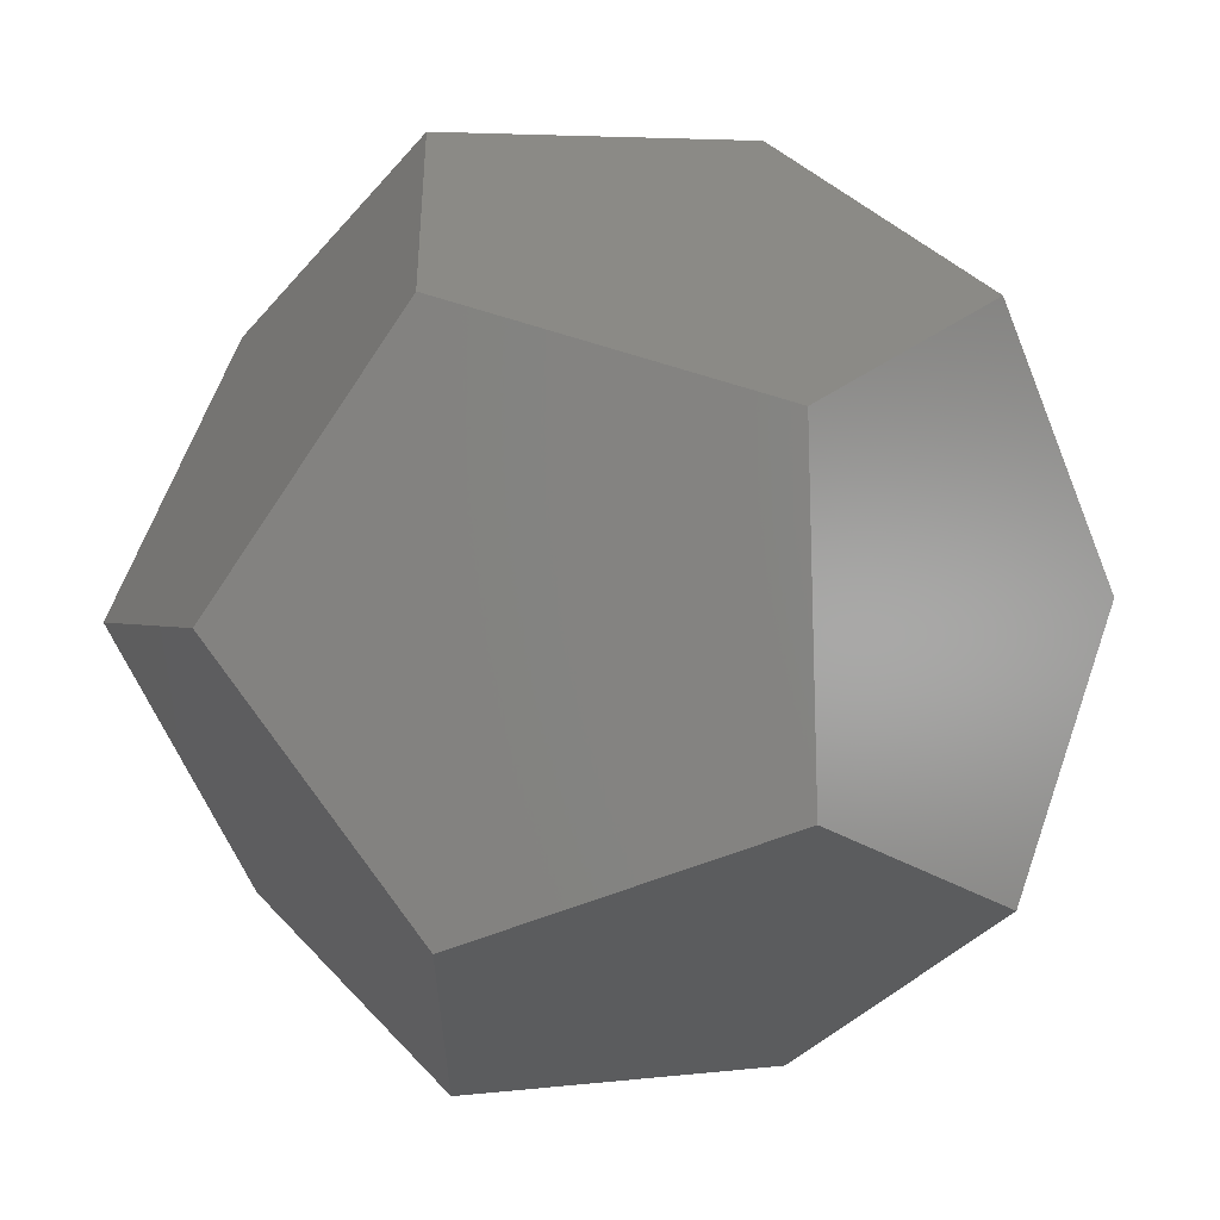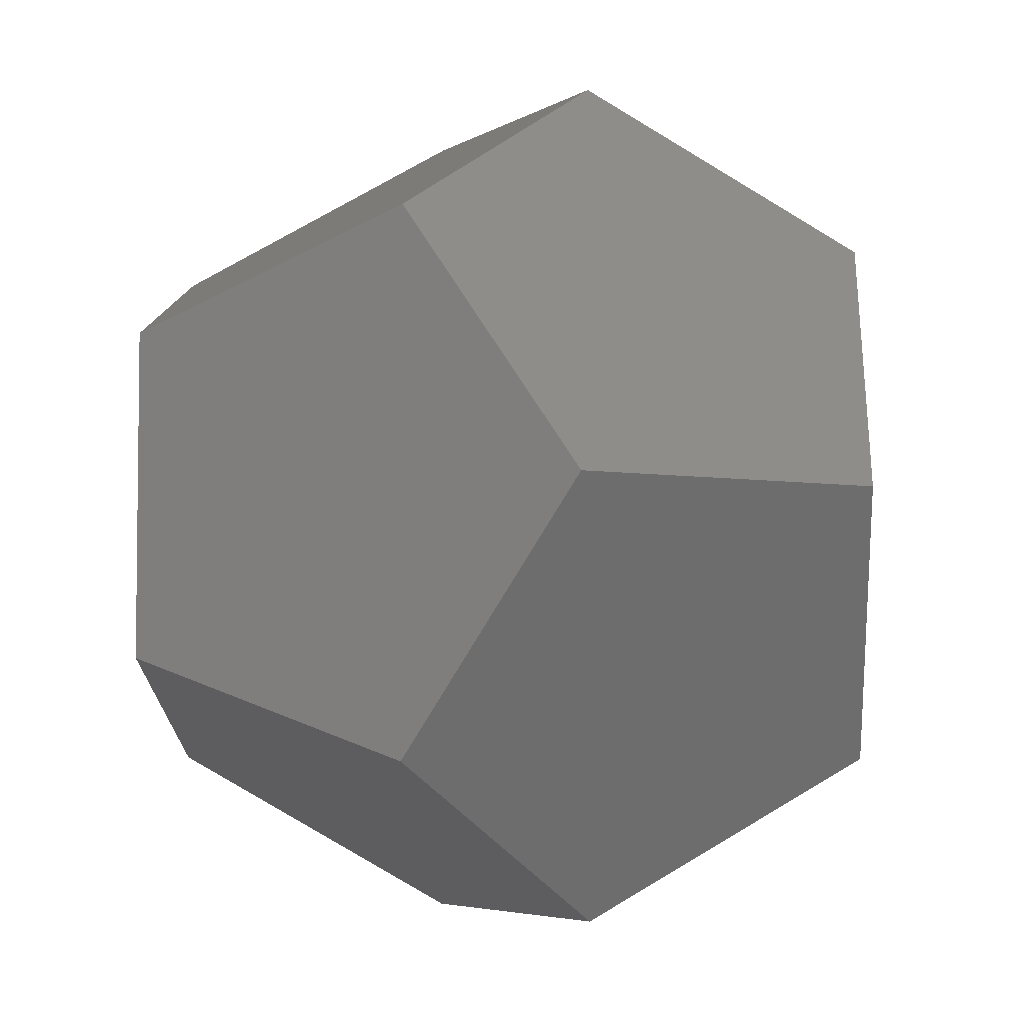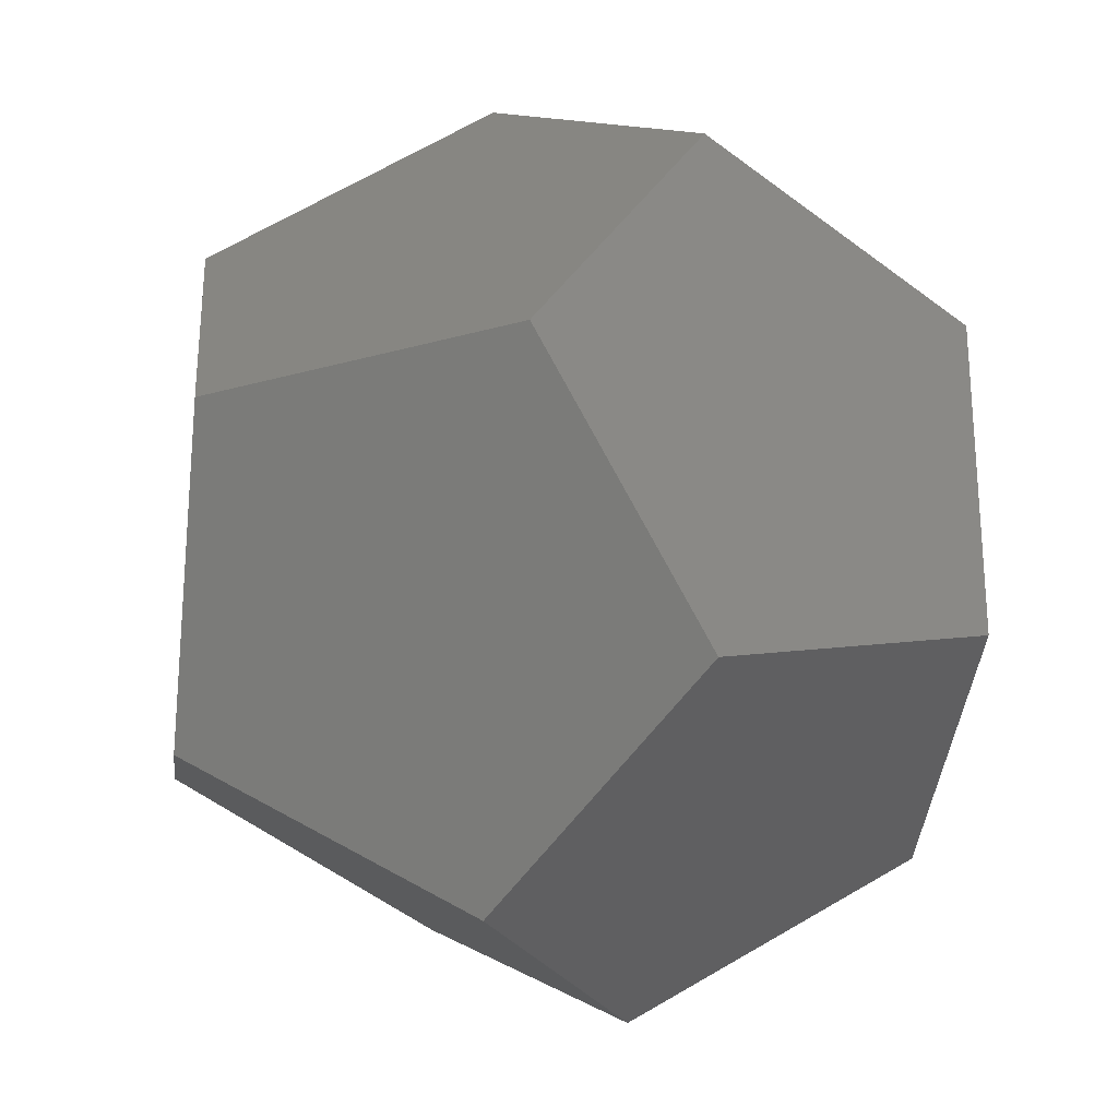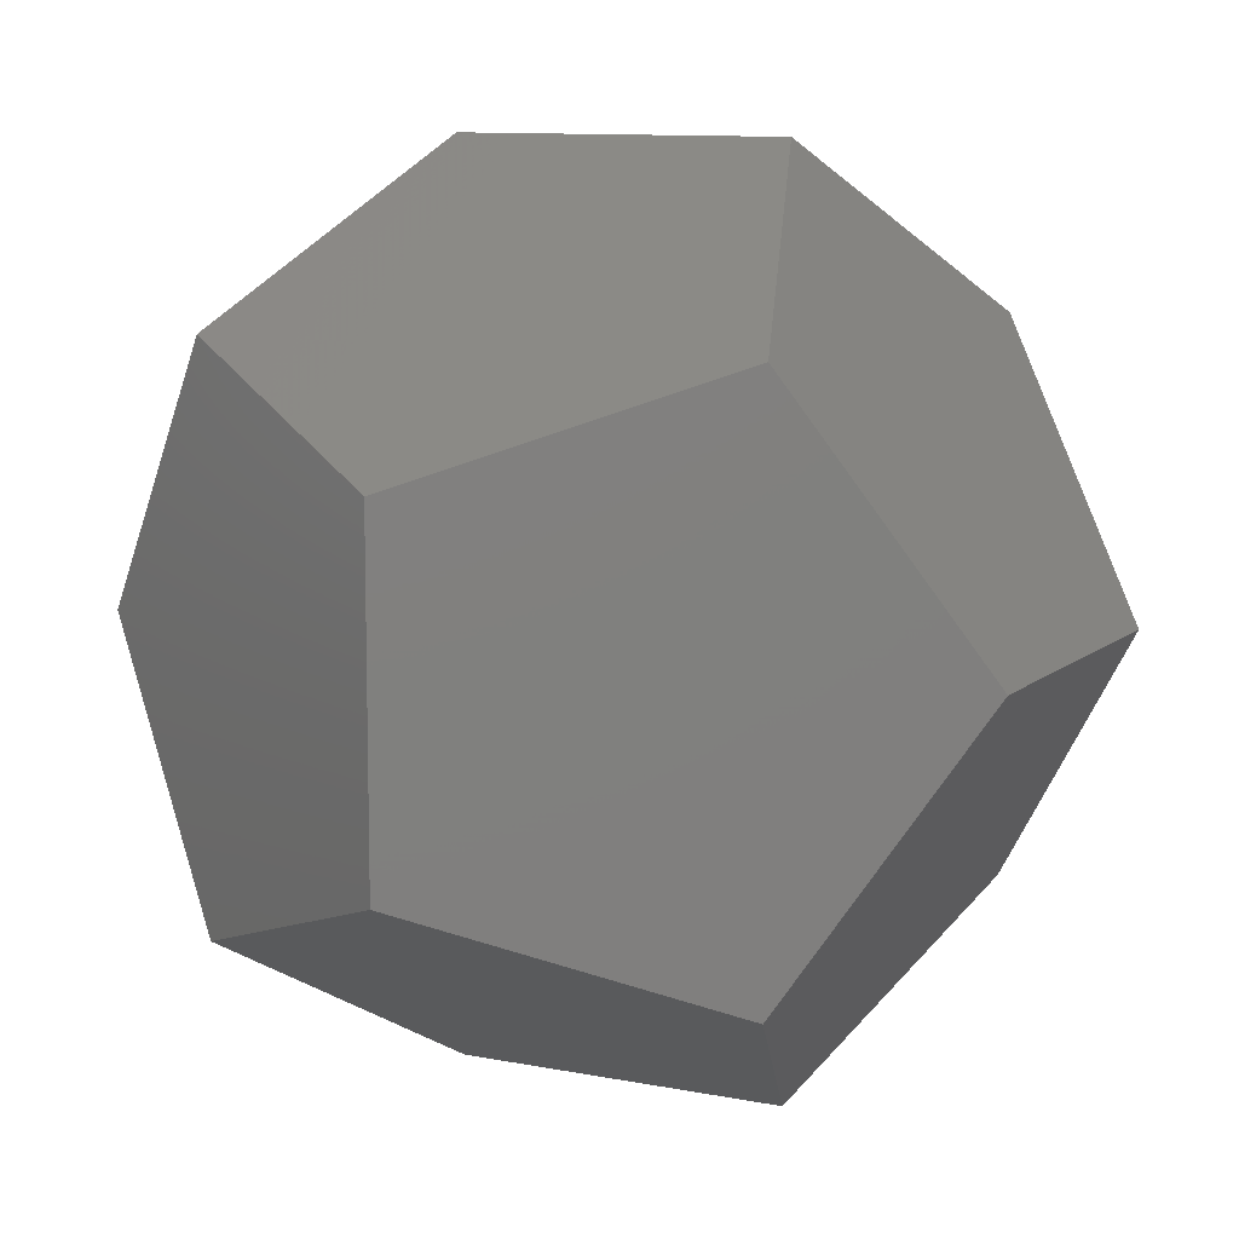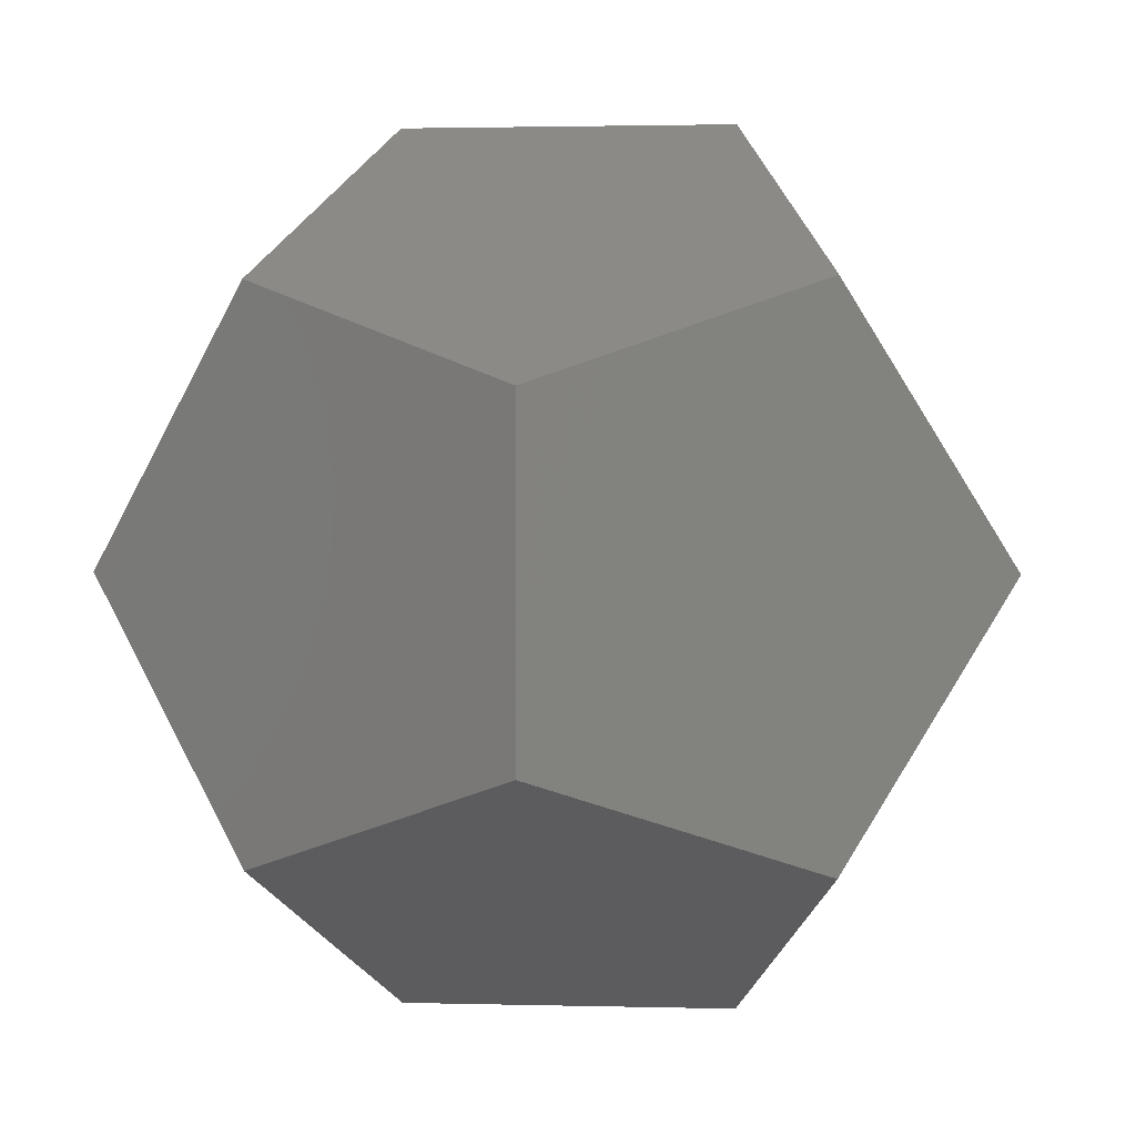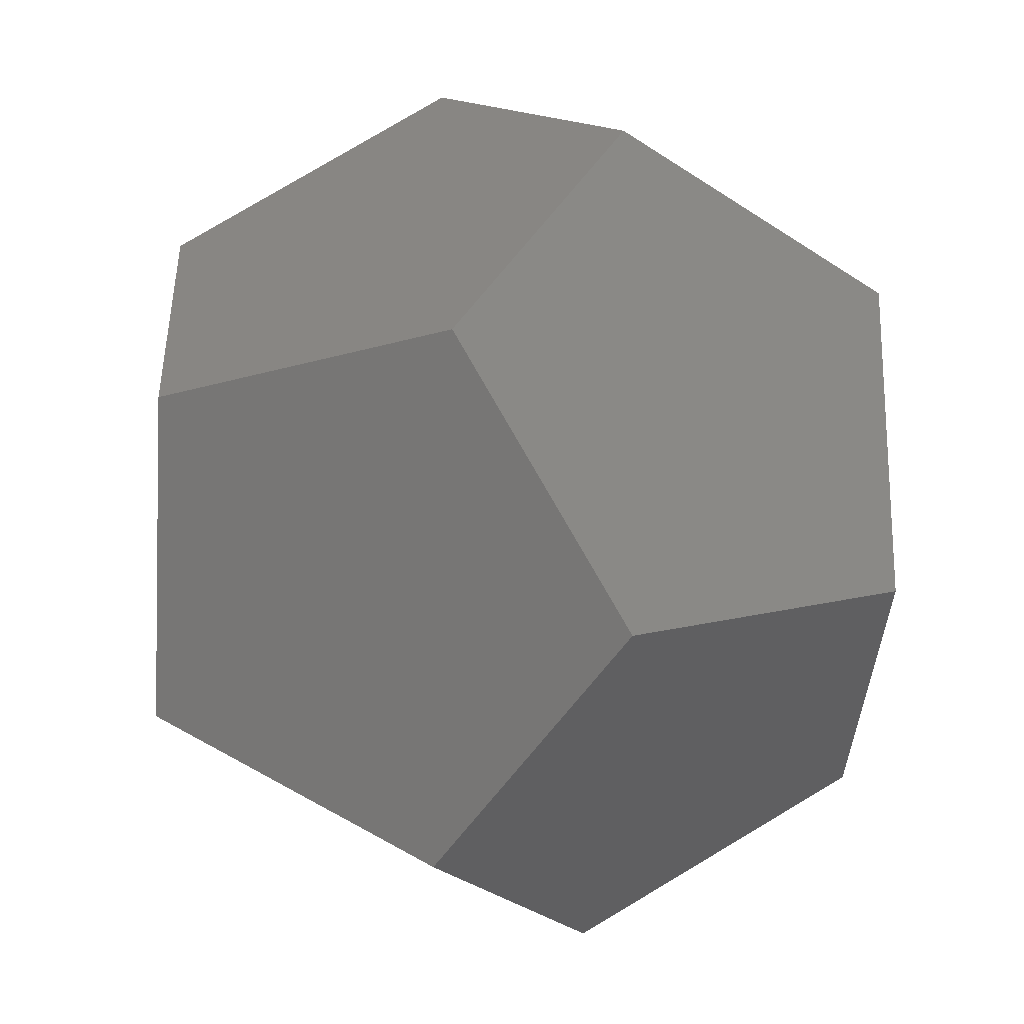
<metadata>
{"format":"stl","ext":"stl","renderer":"f3d","projection":"perspective","resolution":1024,"background":"white","views":[{"elev":61.2,"azim":-160.7,"up":"+Y"},{"elev":-4.8,"azim":151.2,"up":"+Z"},{"elev":-26.3,"azim":114.0,"up":"+Y"},{"elev":10.1,"azim":117.2,"up":"+Z"},{"elev":1.7,"azim":95.8,"up":"+Z"},{"elev":-21.7,"azim":-62.2,"up":"+Y"}]}
</metadata>
<code>
# stl→obj: 20 verts, 36 faces
v 0 1.38 3.612
v 2.232 2.232 2.232
v 1.38 3.612 0
v 0 -1.38 3.612
v 2.232 -2.232 2.232
v -2.232 2.232 2.232
v -1.38 3.612 0
v 2.232 2.232 -2.232
v 3.612 0 1.38
v 3.612 0 -1.38
v 1.38 -3.612 0
v -1.38 -3.612 0
v -2.232 -2.232 2.232
v -3.612 0 1.38
v 2.232 -2.232 -2.232
v -2.232 2.232 -2.232
v 0 1.38 -3.612
v 0 -1.38 -3.612
v -2.232 -2.232 -2.232
v -3.612 0 -1.38
f 1 2 3
f 4 5 2
f 1 4 2
f 6 4 1
f 6 1 7
f 7 1 3
f 7 3 8
f 3 2 8
f 8 2 9
f 10 8 9
f 5 9 2
f 4 11 5
f 12 11 4
f 13 12 4
f 14 13 4
f 14 4 6
f 11 15 5
f 15 10 9
f 5 15 9
f 14 6 7
f 14 7 16
f 16 7 17
f 7 8 17
f 17 8 10
f 18 10 15
f 18 17 10
f 12 15 11
f 19 12 13
f 12 18 15
f 19 18 12
f 19 13 20
f 20 13 14
f 20 14 16
f 20 16 17
f 20 17 18
f 20 18 19

</code>
